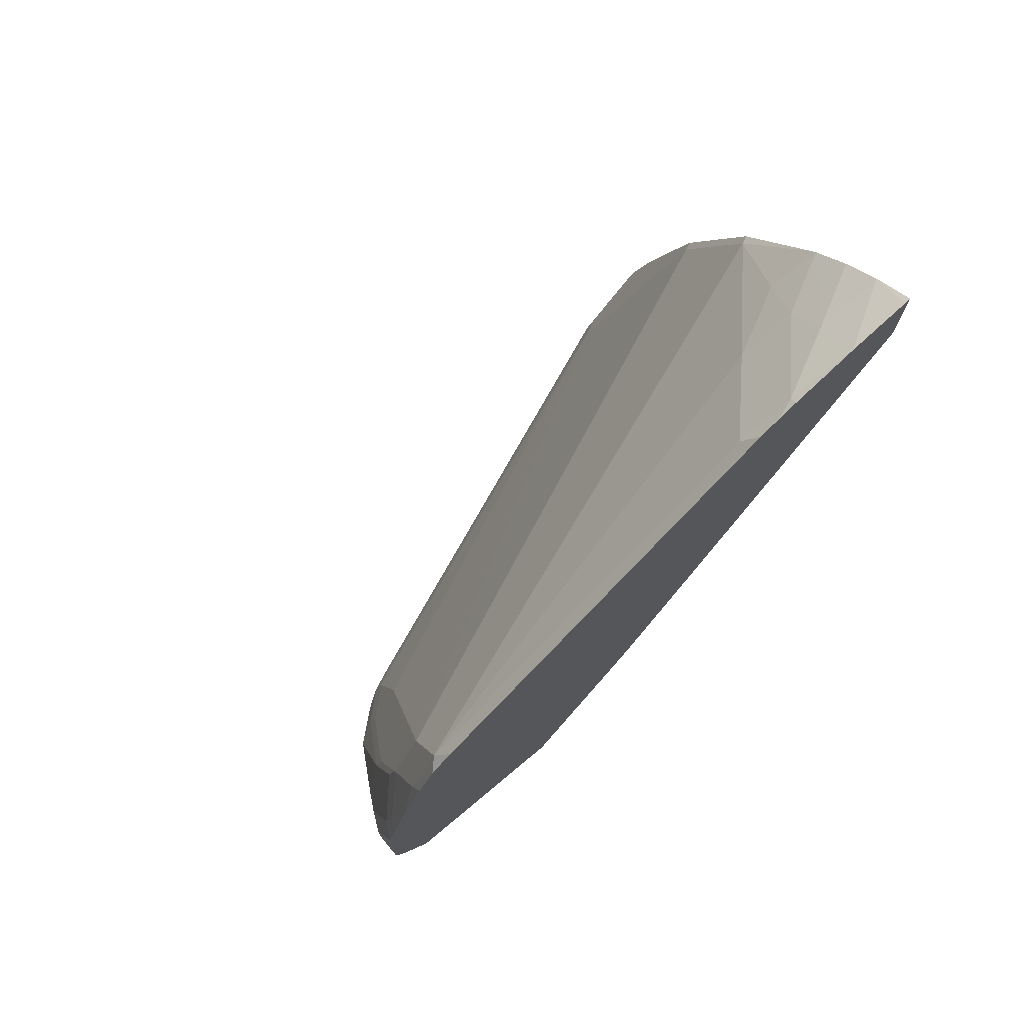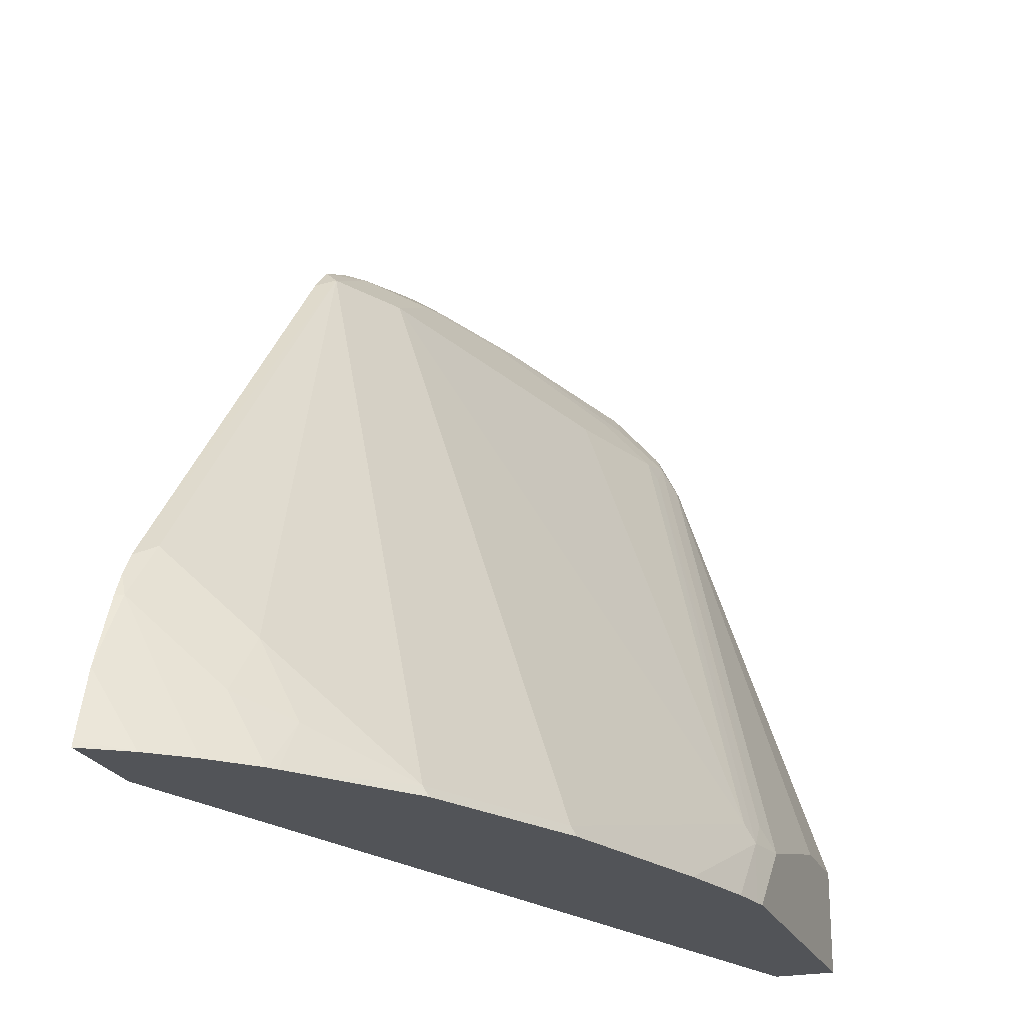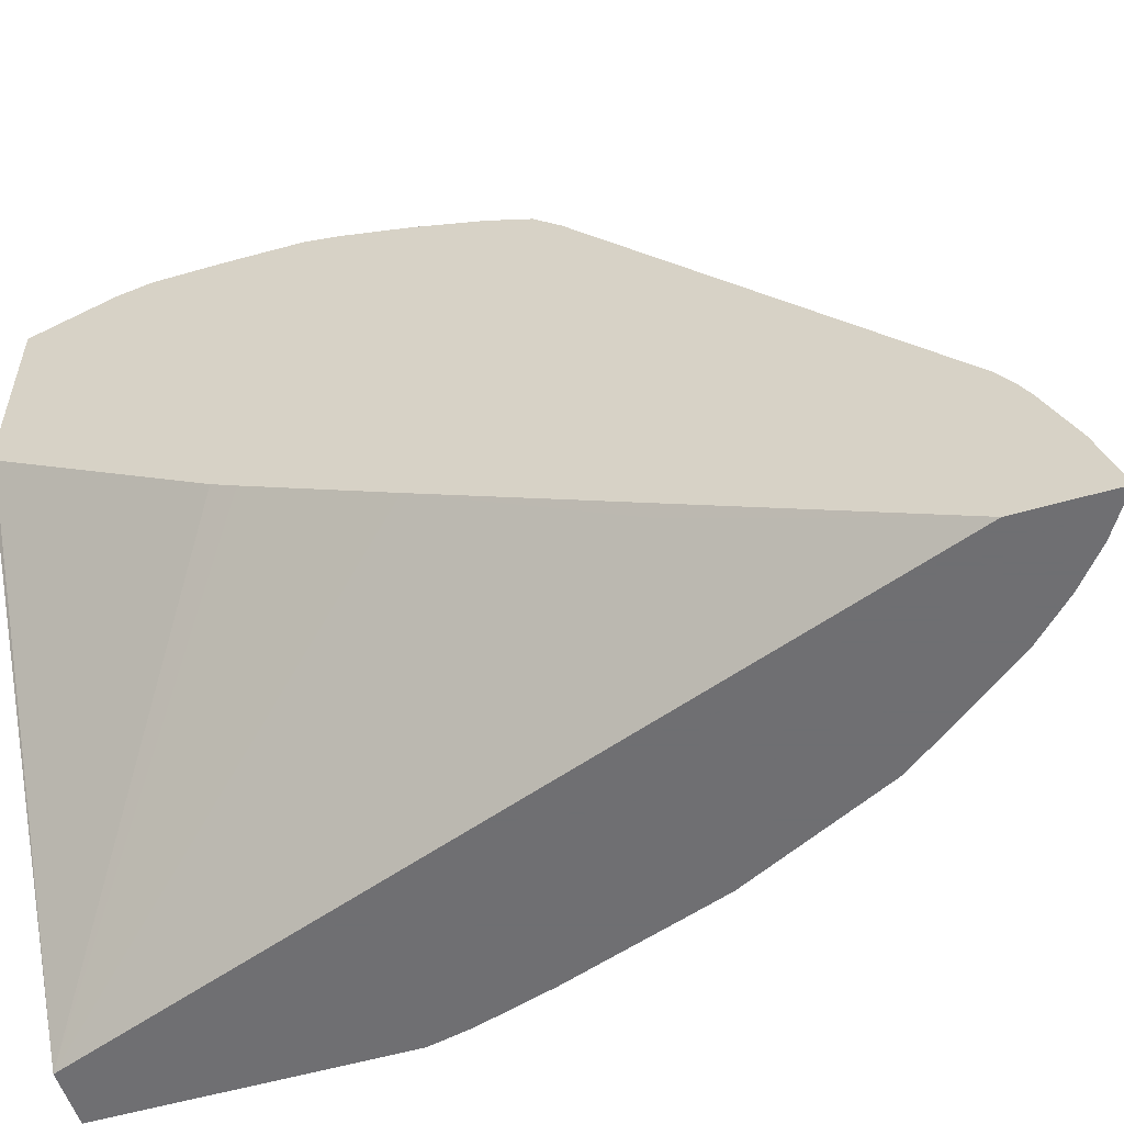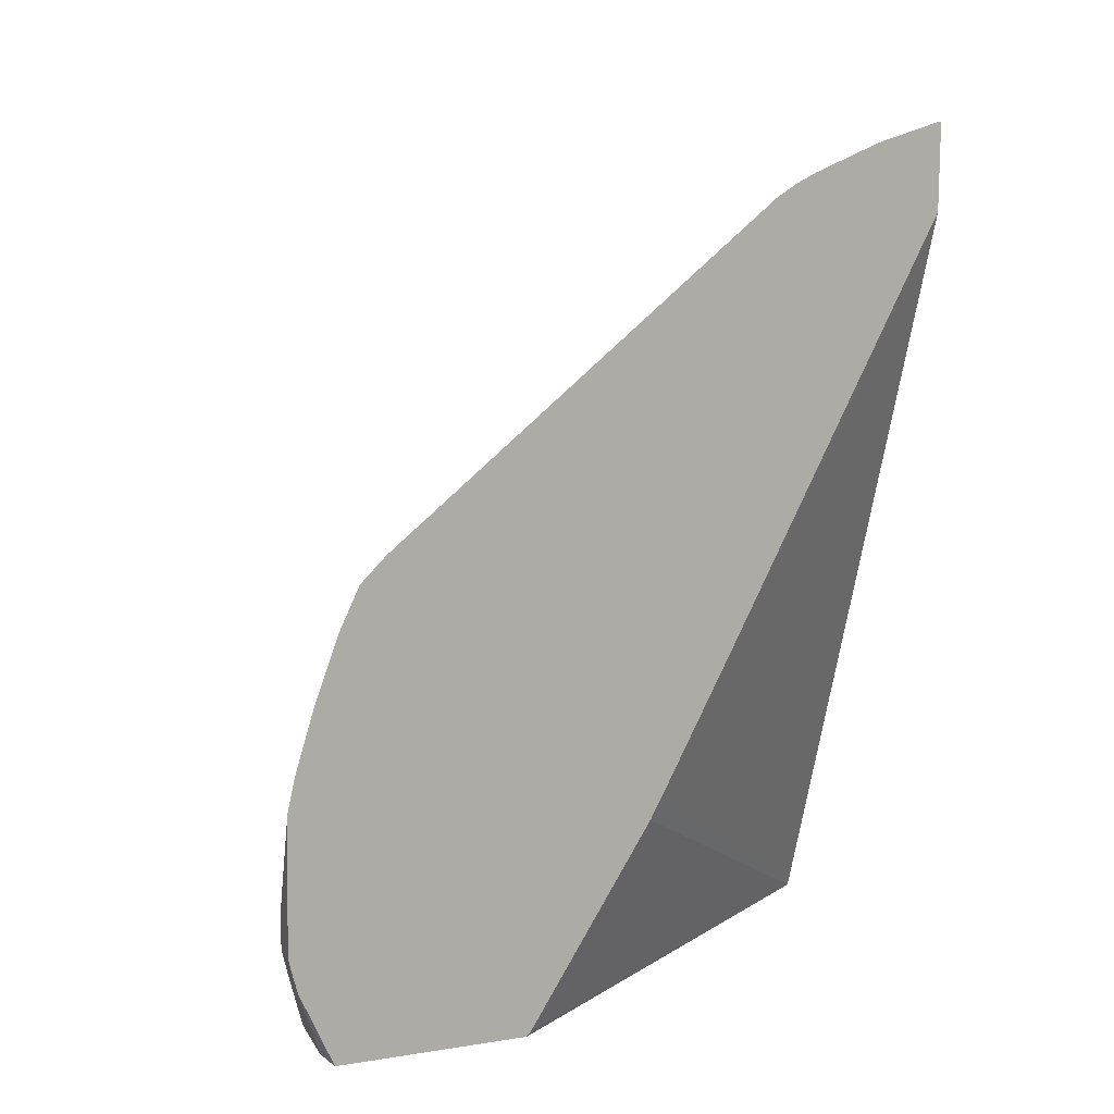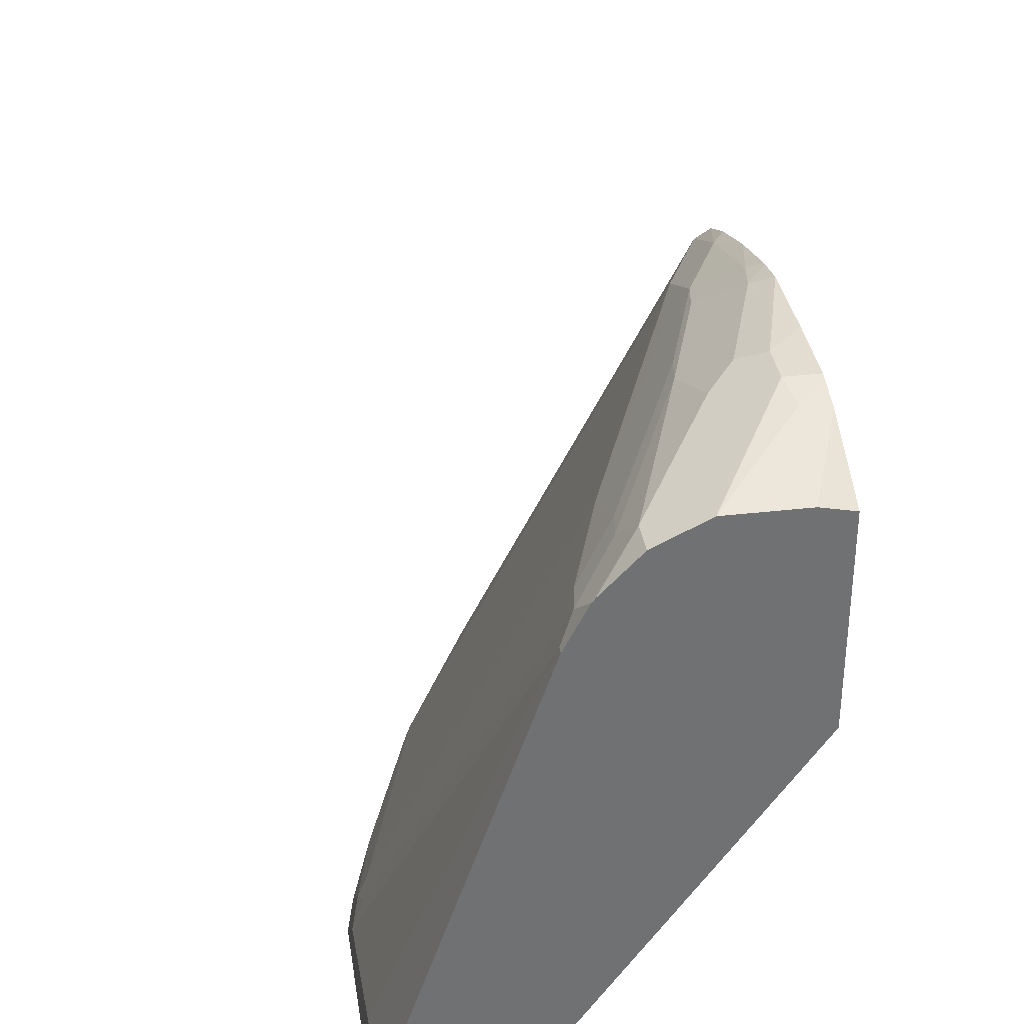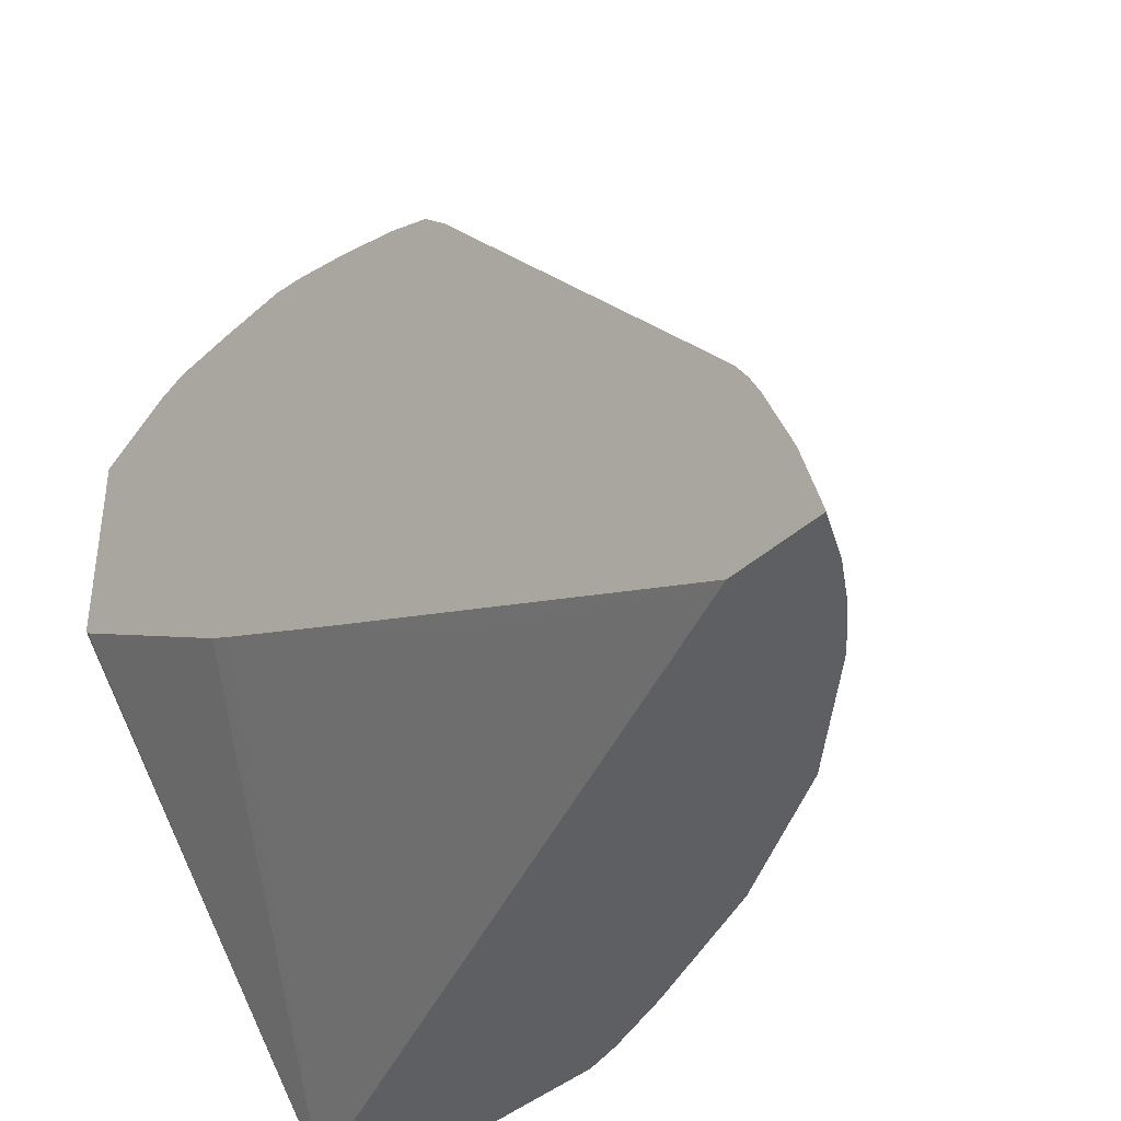
<metadata>
{"format":"obj","ext":"obj","renderer":"f3d","projection":"perspective","resolution":1024,"background":"white","views":[{"elev":74.1,"azim":-129.8,"up":"+Z"},{"elev":-22.9,"azim":19.3,"up":"+Y"},{"elev":-54.7,"azim":-72.9,"up":"+Y"},{"elev":12.0,"azim":-110.1,"up":"+Z"},{"elev":35.2,"azim":171.3,"up":"+Y"},{"elev":-39.7,"azim":-41.5,"up":"+Y"}]}
</metadata>
<code>
v 0.2206 0.3811 2.004e-05
v 0.2608 0.361 -0.06378
v 0.2173 0.3777 -0.01668
v 0.2034 0.3811 2.004e-05
v 0.2206 0.3811 0.0201
v 0.2844 0.3492 -0.06378
v 0.2206 0.361 -0.06378
v 0.2608 0.361 -0.04008
v 0.2034 0.3765 -0.01913
v 0.2034 0.3805 -0.00282
v 0.2034 0.3811 0.03733
v 0.2034 0.3797 0.08164
v 0.214 0.3744 0.08693
v 0.234 0.3744 0.02676
v 0.2875 0.3476 -0.04679
v 0.2875 0.3476 -0.06378
v 0.2741 0.3543 -0.03342
v 0.2034 0.3572 -0.06378
v 0.2034 0.3757 0.09947
v 0.2106 0.371 0.1053
v 0.234 0.3543 0.107
v 0.2541 0.3543 0.04683
v 0.2474 0.3677 0.01339
v 0.2942 0.3343 -0.03342
v 0.3142 0.3142 -0.05345
v 0.3091 0.3245 -0.06378
v 0.3073 0.3267 -0.06378
v 0.2034 0.2475 -0.06378
v 0.2034 0.3746 0.1035
v 0.2034 0.3635 0.1399
v 0.2106 0.351 0.1655
v 0.2307 0.351 0.1254
v 0.2507 0.351 0.06519
v 0.2908 0.3309 -0.01501
v 0.3209 0.3009 -0.06016
v 0.3109 0.3109 -0.03509
v 0.3159 0.3009 -0.03759
v 0.3944 0.0535 0.06691
v 0.3209 0.3009 -0.06378
v 0.3692 0.005103 -0.06378
v 0.2034 0.2452 -0.06163
v 0.2034 0.3496 0.1777
v 0.2034 0.3381 0.202
v 0.2106 0.3309 0.2056
v 0.2307 0.3309 0.1655
v 0.2507 0.3309 0.1053
v 0.2908 0.3109 0.02509
v 0.4011 0.0602 -0.02006
v 0.4011 0.04014 0.0602
v 0.3911 0.05015 0.08527
v 0.3961 0.04014 0.08277
v 0.4011 0.0602 -0.06378
v 0.2034 0.1667 0.06784
v 0.2034 0.1737 0.05447
v 0.4011 0.005103 -0.06378
v 0.2034 0.005103 0.3871
v 0.2073 0.06686 0.2541
v 0.2034 0.1268 0.1458
v 0.2034 0.3237 0.2163
v 0.2034 0.1031 0.3969
v 0.2106 0.1103 0.3861
v 0.2507 0.07021 0.366
v 0.3109 0.01003 0.3259
v 0.3309 0.01003 0.2858
v 0.351 0.01003 0.2457
v 0.3999 0.005103 0.1009
v 0.4011 0.02008 0.08027
v 0.3616 0.005103 0.2216
v 0.3836 0.005103 0.1593
v 0.3961 0.005103 0.1178
v 0.4011 0.005103 0.09521
v 0.2034 0.005103 0.4364
v 0.2034 0.09181 0.4039
v 0.2073 0.08026 0.4078
v 0.2474 0.04014 0.3877
v 0.2708 0.03009 0.366
v 0.2691 0.005103 0.3818
v 0.3133 0.005103 0.3247
v 0.3535 0.005103 0.2445
v 0.2257 0.005103 0.4223
v 0.2034 0.005802 0.4363
v 0.2034 0.08026 0.4097
v 0.2034 0.04297 0.4252
v 0.2273 0.04014 0.4078
v 0.2657 0.005103 0.3861
v 0.2457 0.005103 0.4061
v 0.2034 0.008525 0.4356
f 40 79 78
f 40 72 56
f 40 77 85
f 40 85 86
f 40 68 79
f 40 86 80
f 40 80 72
f 40 78 77
f 44 60 61
f 40 57 58
f 40 58 53
f 43 59 44
f 44 59 60
f 44 61 62
f 44 63 64
f 40 69 68
f 44 62 63
f 40 56 57
f 40 70 69
f 34 46 47
f 40 71 66
f 31 45 32
f 44 64 45
f 32 45 46
f 32 46 34
f 32 34 33
f 34 47 36
f 35 48 52
f 35 52 39
f 40 66 70
f 35 38 49
f 36 47 50
f 36 50 37
f 37 50 51
f 37 51 38
f 38 51 49
f 40 53 54
f 40 54 41
f 40 55 71
f 35 49 48
f 45 64 65
f 75 85 76
f 45 50 47
f 64 78 79
f 64 79 65
f 65 79 68
f 66 71 67
f 72 80 81
f 73 82 74
f 74 82 83
f 74 83 84
f 74 84 75
f 75 84 85
f 76 85 77
f 80 86 84
f 80 84 83
f 80 83 87
f 80 87 81
f 84 86 85
f 31 44 45
f 63 78 64
f 63 77 78
f 63 76 77
f 62 76 63
f 45 47 46
f 48 49 67
f 48 67 71
f 48 71 55
f 48 55 52
f 49 51 66
f 49 66 67
f 50 65 68
f 45 65 50
f 50 68 51
f 51 69 70
f 51 70 66
f 56 58 57
f 60 73 74
f 60 74 61
f 61 74 62
f 62 74 75
f 62 75 76
f 51 68 69
f 31 43 44
f 31 42 43
f 3 10 4
f 4 9 18
f 4 18 28
f 4 28 41
f 4 41 54
f 4 54 53
f 4 53 58
f 4 58 56
f 4 56 72
f 4 72 81
f 4 87 83
f 4 83 82
f 4 82 73
f 4 73 60
f 4 60 59
f 4 59 43
f 4 43 42
f 4 42 30
f 4 10 9
f 3 7 9
f 3 9 10
f 2 8 6
f 30 42 31
f 1 2 3
f 1 3 4
f 1 4 11
f 1 11 5
f 1 5 8
f 1 8 2
f 2 6 16
f 4 30 29
f 2 16 27
f 2 26 39
f 2 39 52
f 2 52 55
f 2 55 40
f 2 40 28
f 2 28 18
f 2 18 7
f 2 7 3
f 2 27 26
f 4 29 19
f 4 81 87
f 4 12 11
f 15 22 24
f 19 29 20
f 20 29 30
f 20 30 31
f 20 31 32
f 20 32 21
f 4 19 12
f 22 32 33
f 15 23 22
f 22 33 34
f 24 34 25
f 25 35 26
f 25 34 36
f 25 36 37
f 25 37 38
f 25 38 35
f 26 35 39
f 28 40 41
f 22 34 24
f 15 27 16
f 21 32 22
f 6 8 17
f 5 13 14
f 5 14 17
f 5 17 8
f 6 15 16
f 6 17 15
f 7 18 9
f 5 11 12
f 5 12 13
f 12 19 13
f 13 20 21
f 13 21 22
f 13 22 14
f 14 22 23
f 14 23 15
f 14 15 17
f 15 24 25
f 15 25 26
f 13 19 20
f 15 26 27

</code>
